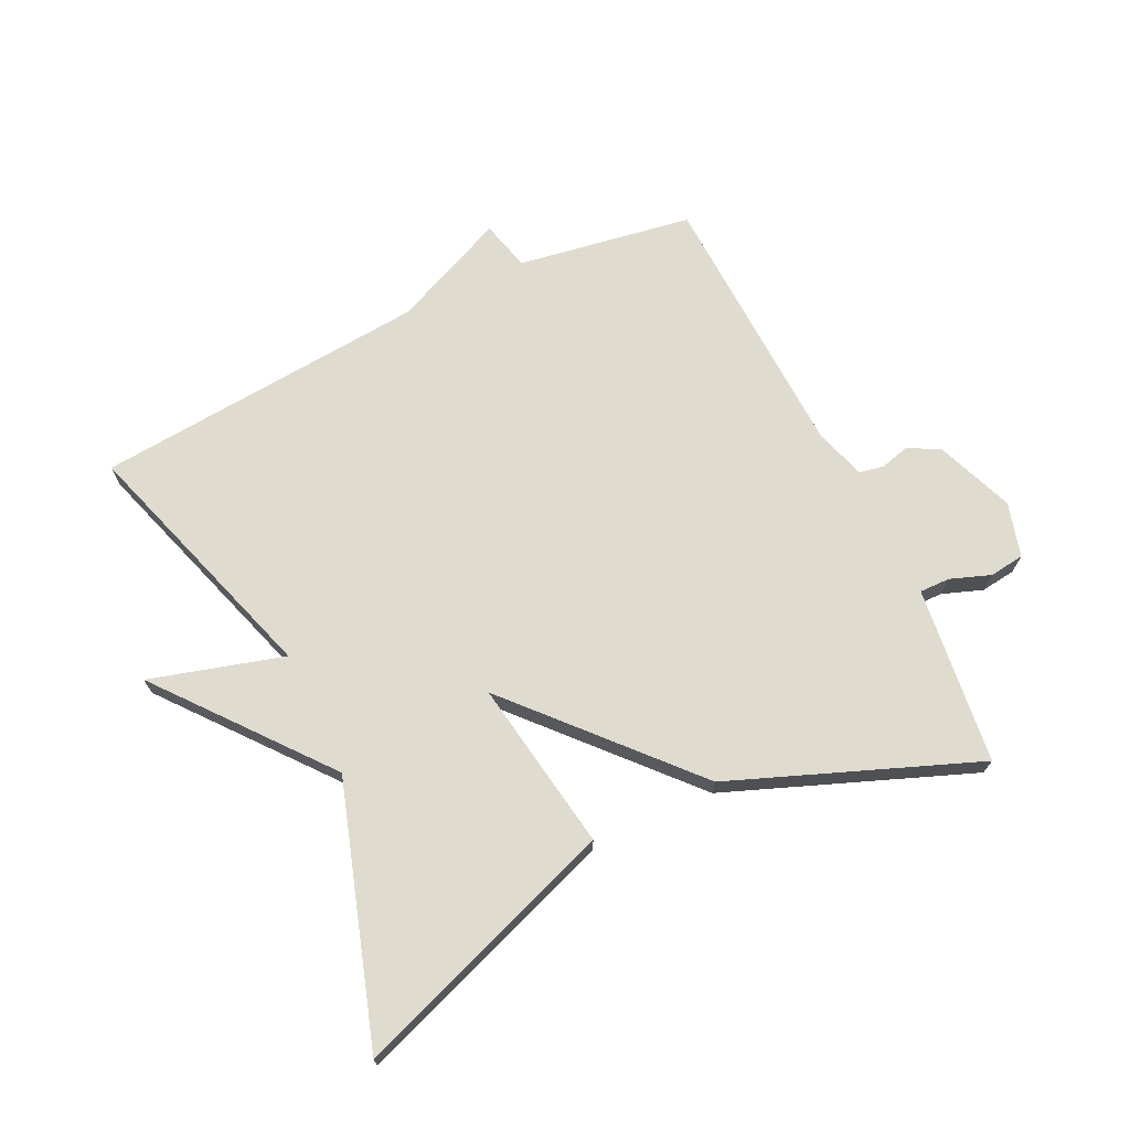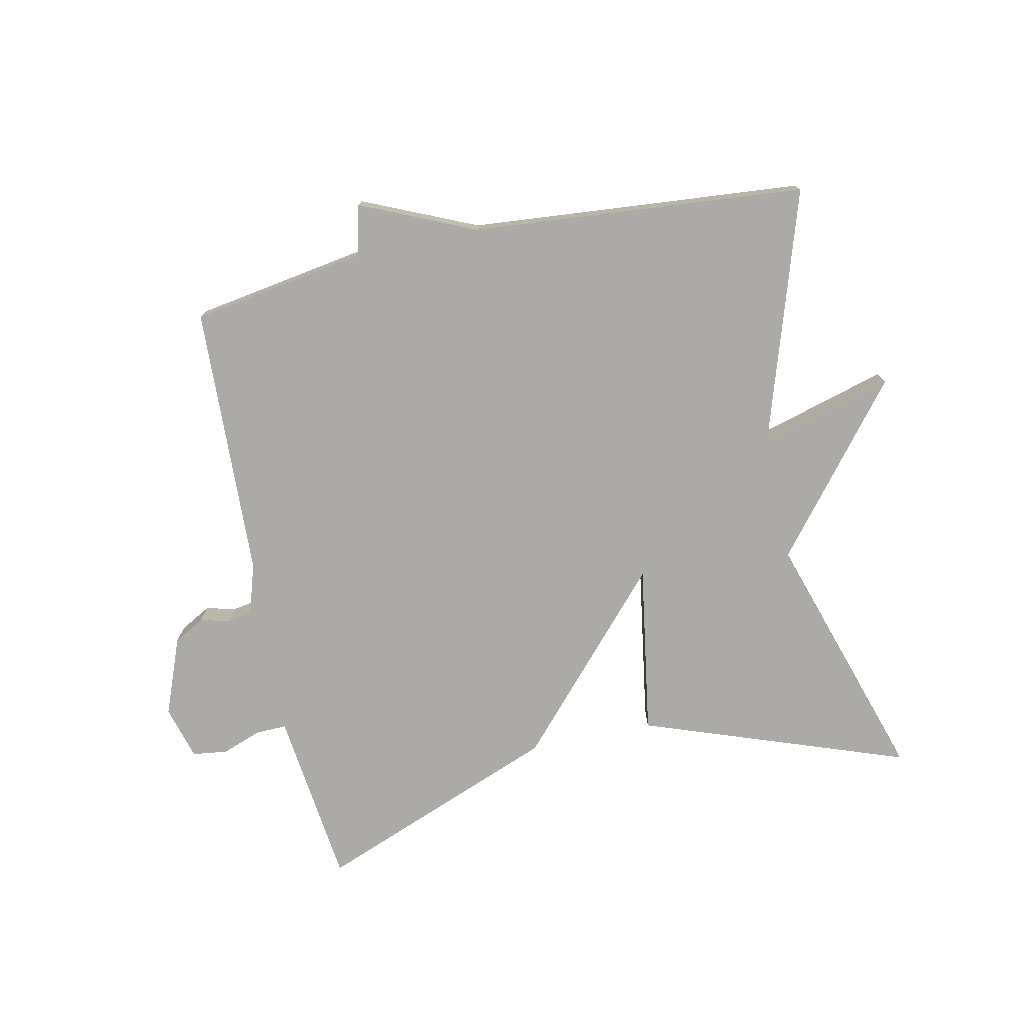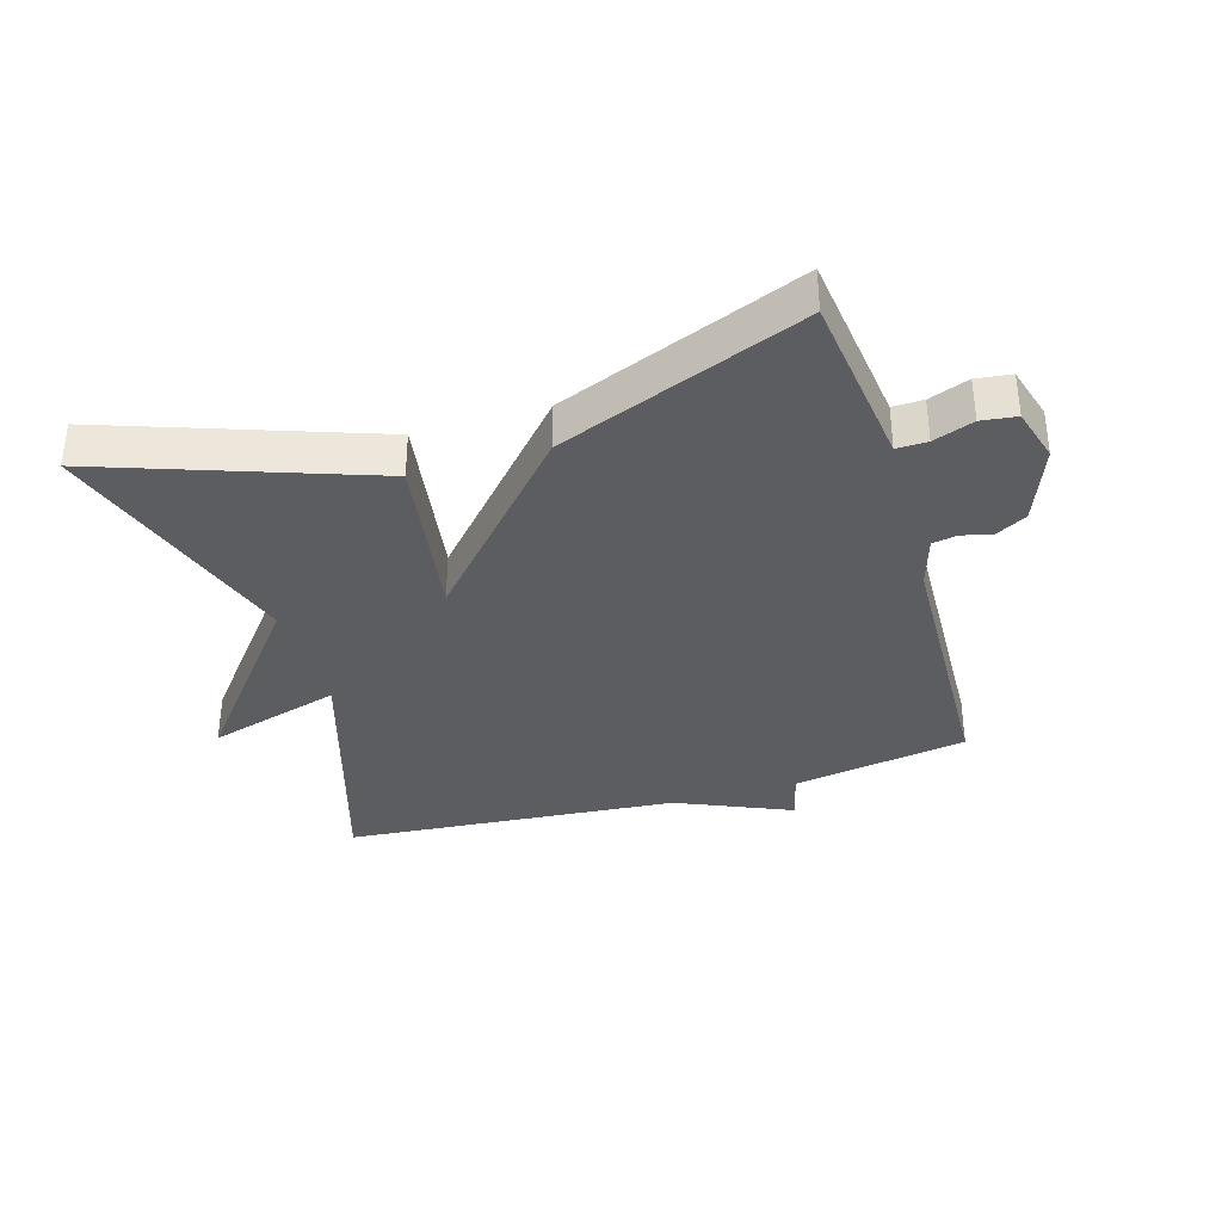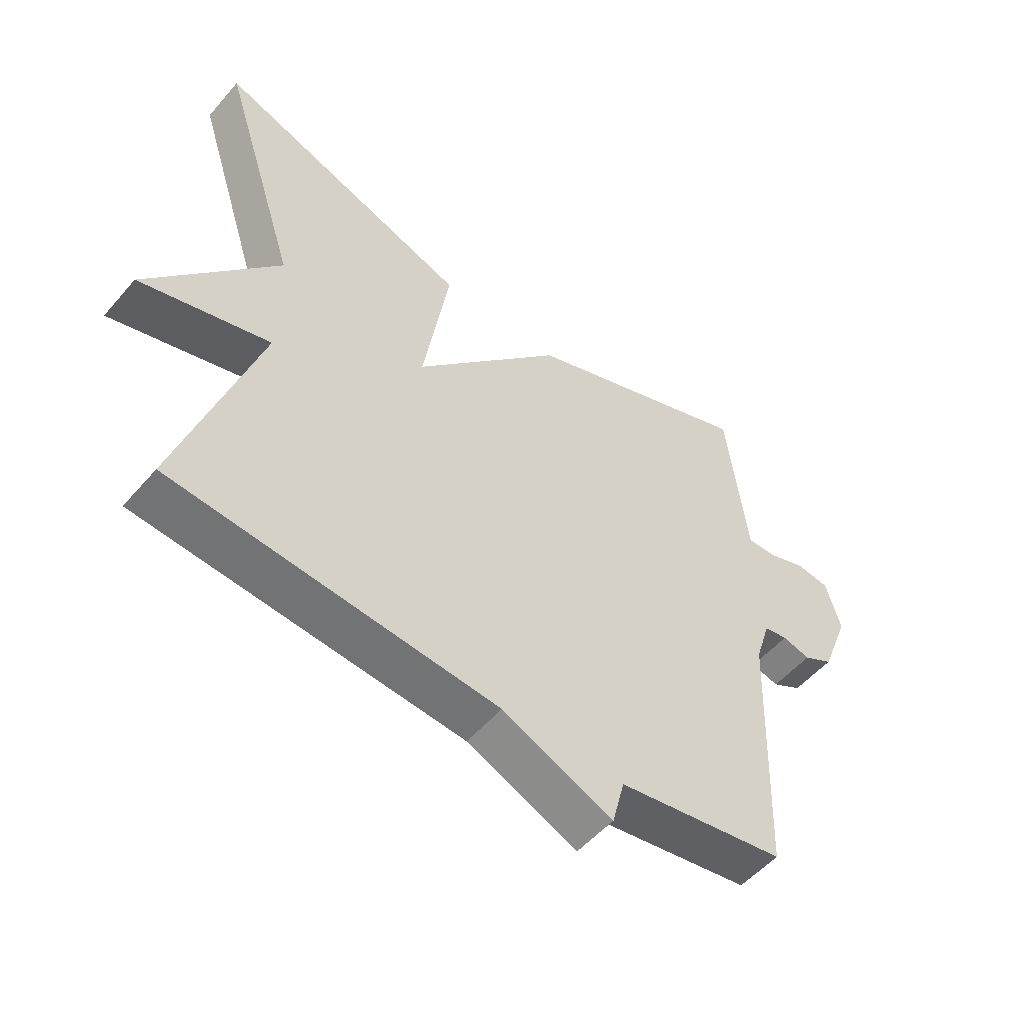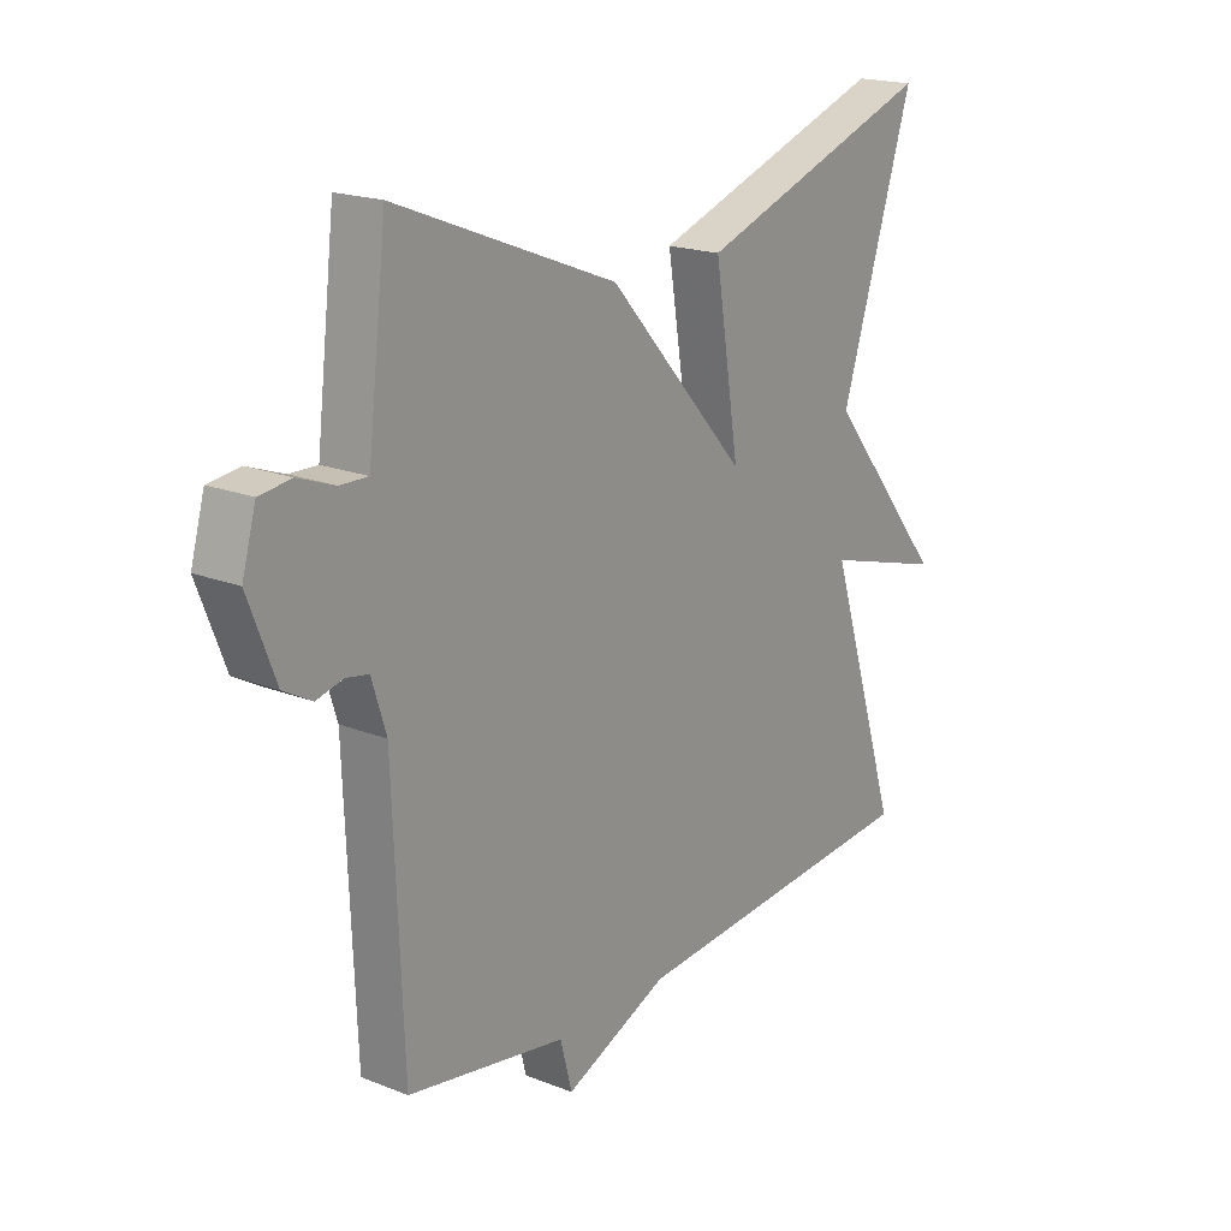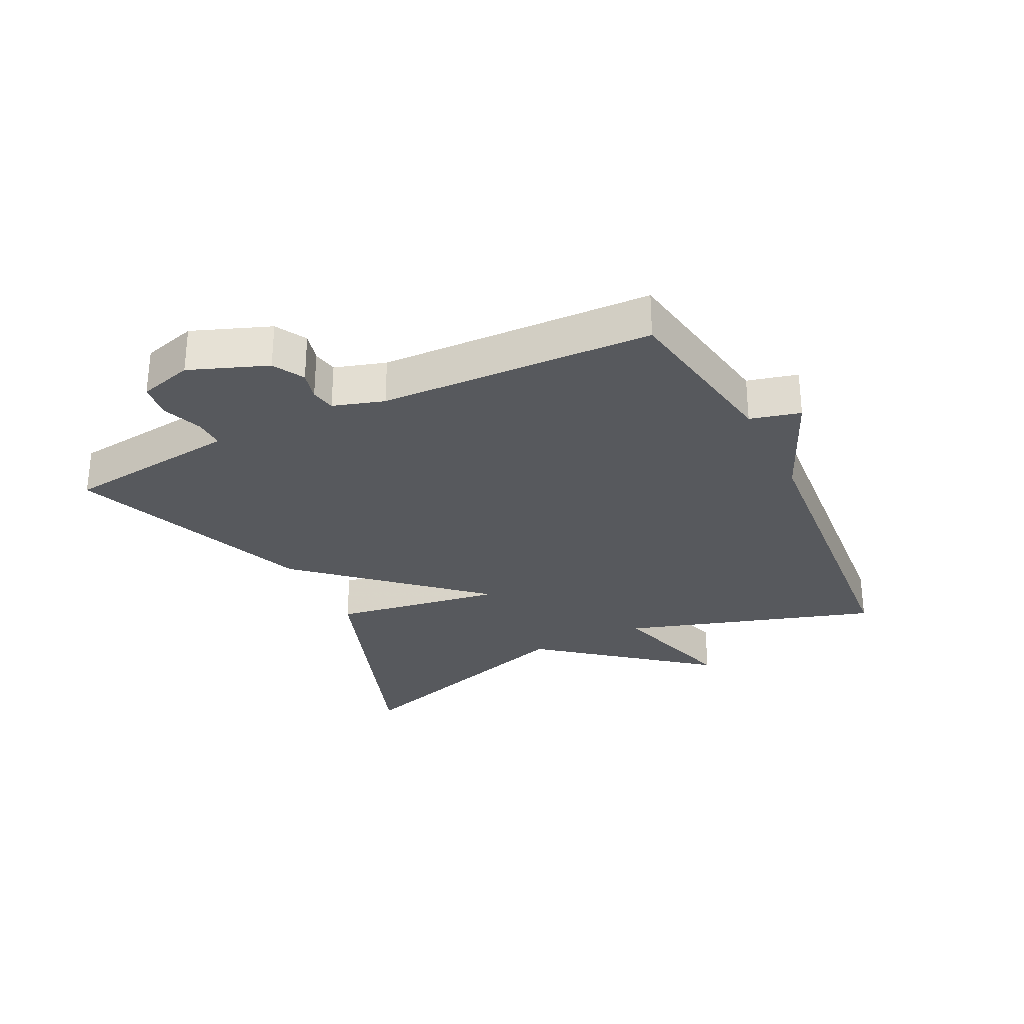
<metadata>
{"format":"obj","ext":"obj","renderer":"f3d","projection":"perspective","resolution":1024,"background":"white","views":[{"elev":70.3,"azim":-25.7,"up":"+Y"},{"elev":-75.9,"azim":-168.0,"up":"+Y"},{"elev":-35.4,"azim":16.9,"up":"+Y"},{"elev":-53.2,"azim":-39.6,"up":"+Z"},{"elev":18.9,"azim":126.9,"up":"+Z"},{"elev":-29.4,"azim":116.4,"up":"+Y"}]}
</metadata>
<code>
v -0.5 0.07 0.5
v -0.083 0.07 0.351
v -0.126 0.07 0.082
v 0.117 0.07 0.351
v 0.5 0.07 0.5
v 0.525 0.07 0.29
v 0.533 0.07 0.222
v 0.581 0.07 0.223
v 0.644 0.07 0.246
v 0.699 0.07 0.239
v 0.723 0.07 0.154
v 0.676 0.07 0.032
v 0.627 0.07 0.005
v 0.581 0.07 0.017
v 0.542 0.07 0.01
v 0.517 0.07 -0.07
v 0.5 0.07 -0.5
v 0.225 0.07 -0.545
v 0.205 0.07 -0.624
v 0.025 0.07 -0.545
v -0.5 0.07 -0.5
v -0.373 0.07 -0.1
v -0.583 0.07 -0.16
v -0.373 0.07 0.1
v -0.5 0 0.5
v -0.083 0 0.351
v -0.126 0 0.082
v 0.117 0 0.351
v 0.5 0 0.5
v 0.525 0 0.29
v 0.533 0 0.222
v 0.581 0 0.223
v 0.644 0 0.246
v 0.699 0 0.239
v 0.723 0 0.154
v 0.676 0 0.032
v 0.627 0 0.005
v 0.581 0 0.017
v 0.542 0 0.01
v 0.517 0 -0.07
v 0.5 0 -0.5
v 0.225 0 -0.545
v 0.205 0 -0.624
v 0.025 0 -0.545
v -0.5 0 -0.5
v -0.373 0 -0.1
v -0.583 0 -0.16
v -0.373 0 0.1
f 22 23 24
f 20 21 22
f 20 22 24
f 19 20 24
f 18 19 24
f 16 17 18 24
f 15 16 24
f 14 15 24
f 12 13 14
f 11 12 14
f 10 11 14
f 9 10 14
f 8 9 14
f 7 8 14
f 5 6 7
f 4 5 7
f 3 4 7
f 3 7 14
f 24 1 2 3
f 3 14 24
f 48 47 46
f 46 45 44
f 48 46 44
f 48 44 43
f 48 43 42
f 48 42 41 40
f 48 40 39
f 48 39 38
f 38 37 36
f 38 36 35
f 38 35 34
f 38 34 33
f 38 33 32
f 38 32 31
f 31 30 29
f 31 29 28
f 31 28 27
f 38 31 27
f 27 26 25 48
f 48 38 27
f 1 25 26 2
f 2 26 27 3
f 3 27 28 4
f 4 28 29 5
f 5 29 30 6
f 6 30 31 7
f 7 31 32 8
f 8 32 33 9
f 9 33 34 10
f 10 34 35 11
f 11 35 36 12
f 12 36 37 13
f 13 37 38 14
f 14 38 39 15
f 15 39 40 16
f 16 40 41 17
f 17 41 42 18
f 18 42 43 19
f 19 43 44 20
f 20 44 45 21
f 21 45 46 22
f 22 46 47 23
f 23 47 48 24
f 24 48 25 1

</code>
